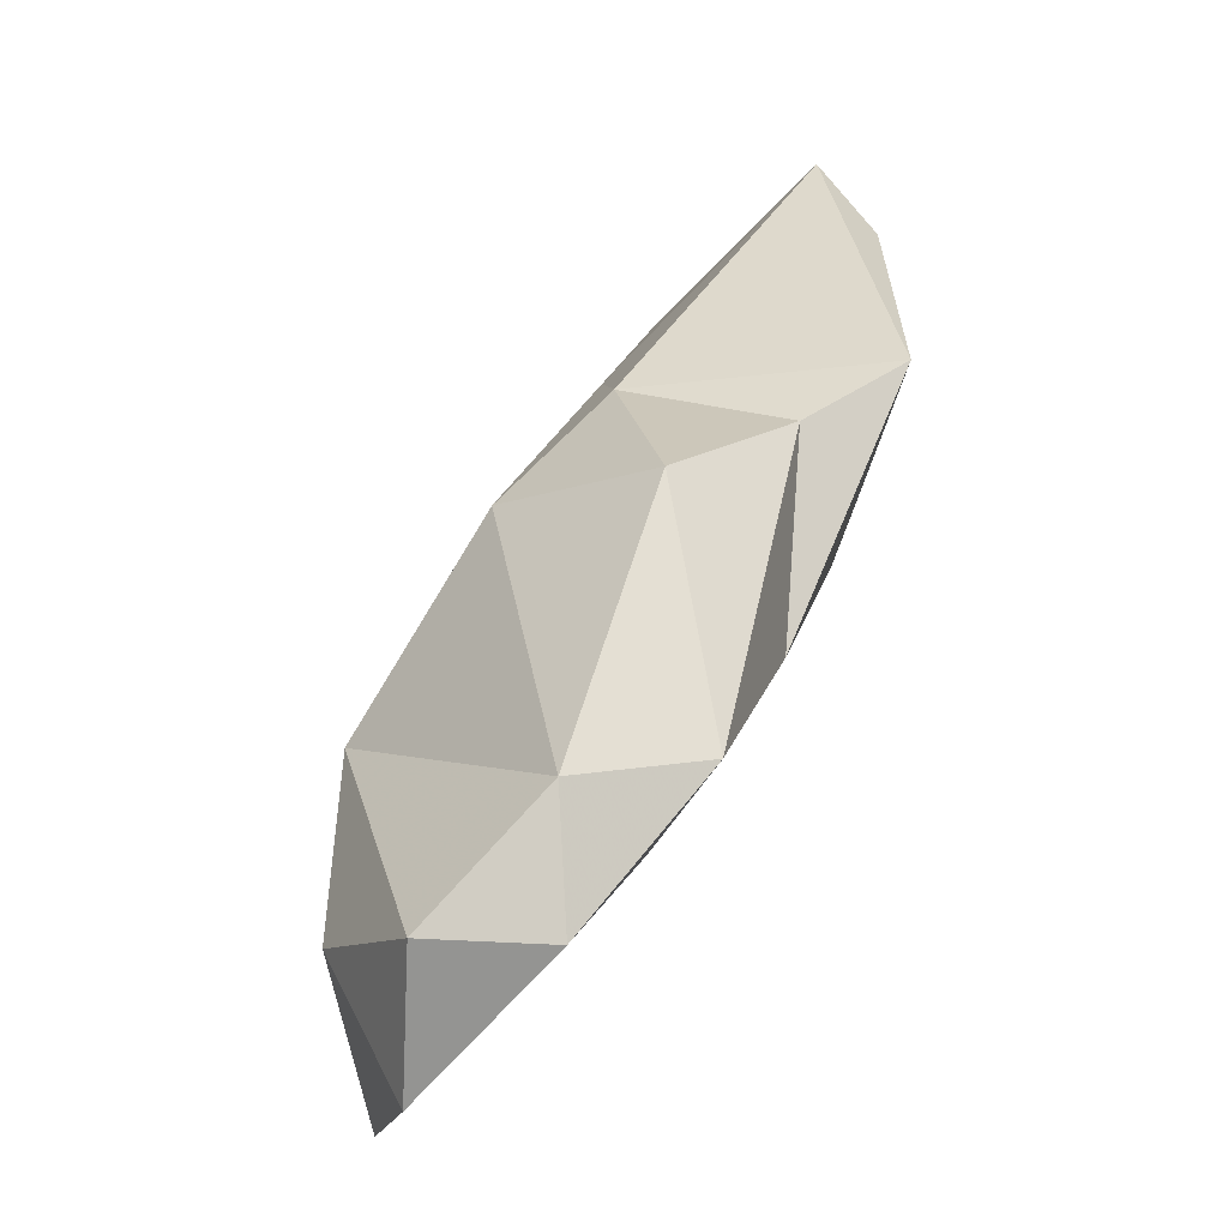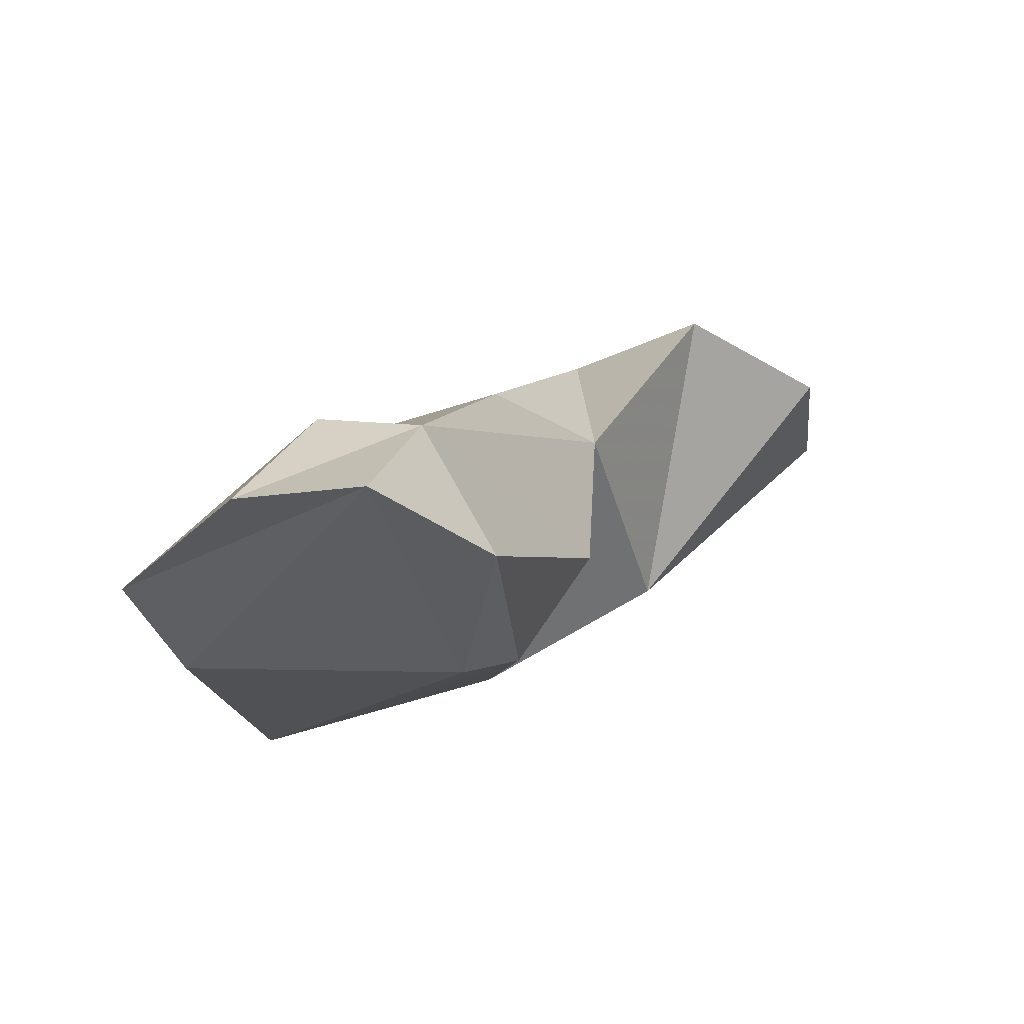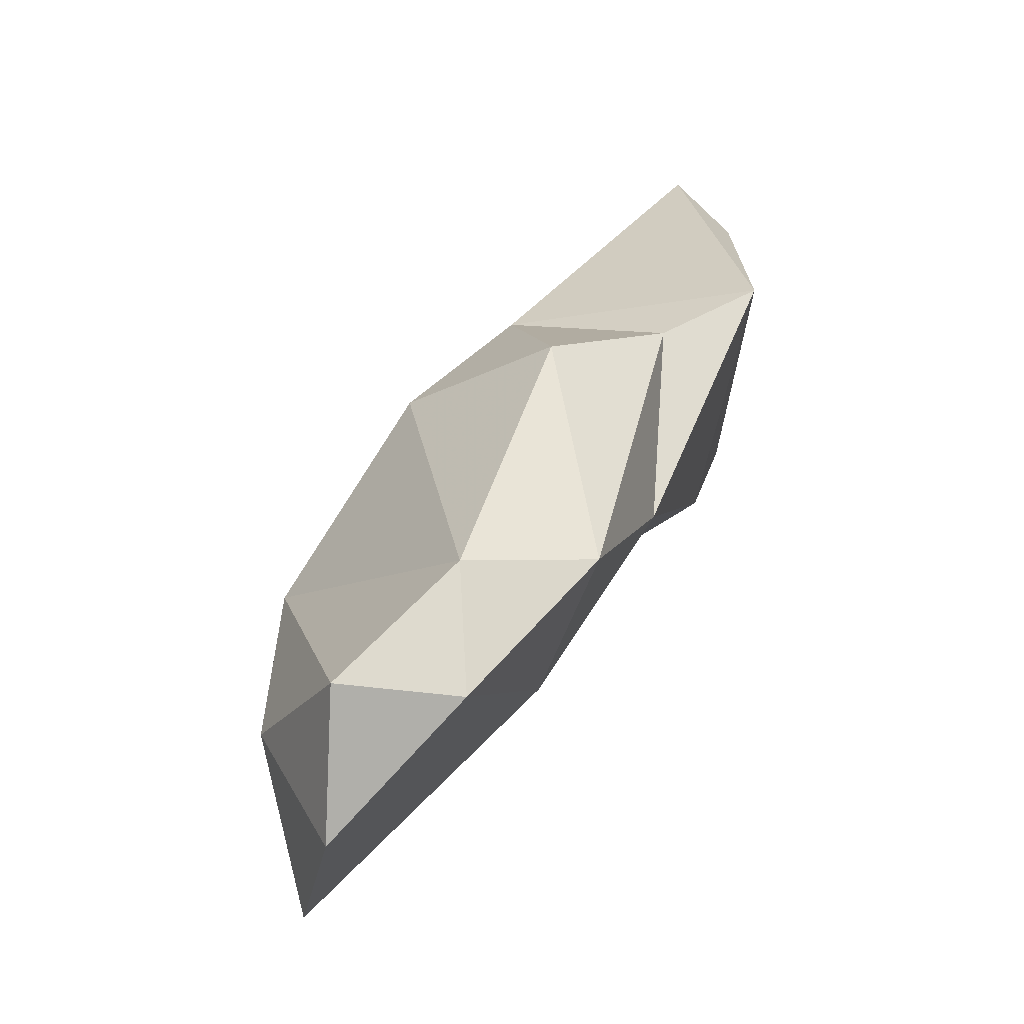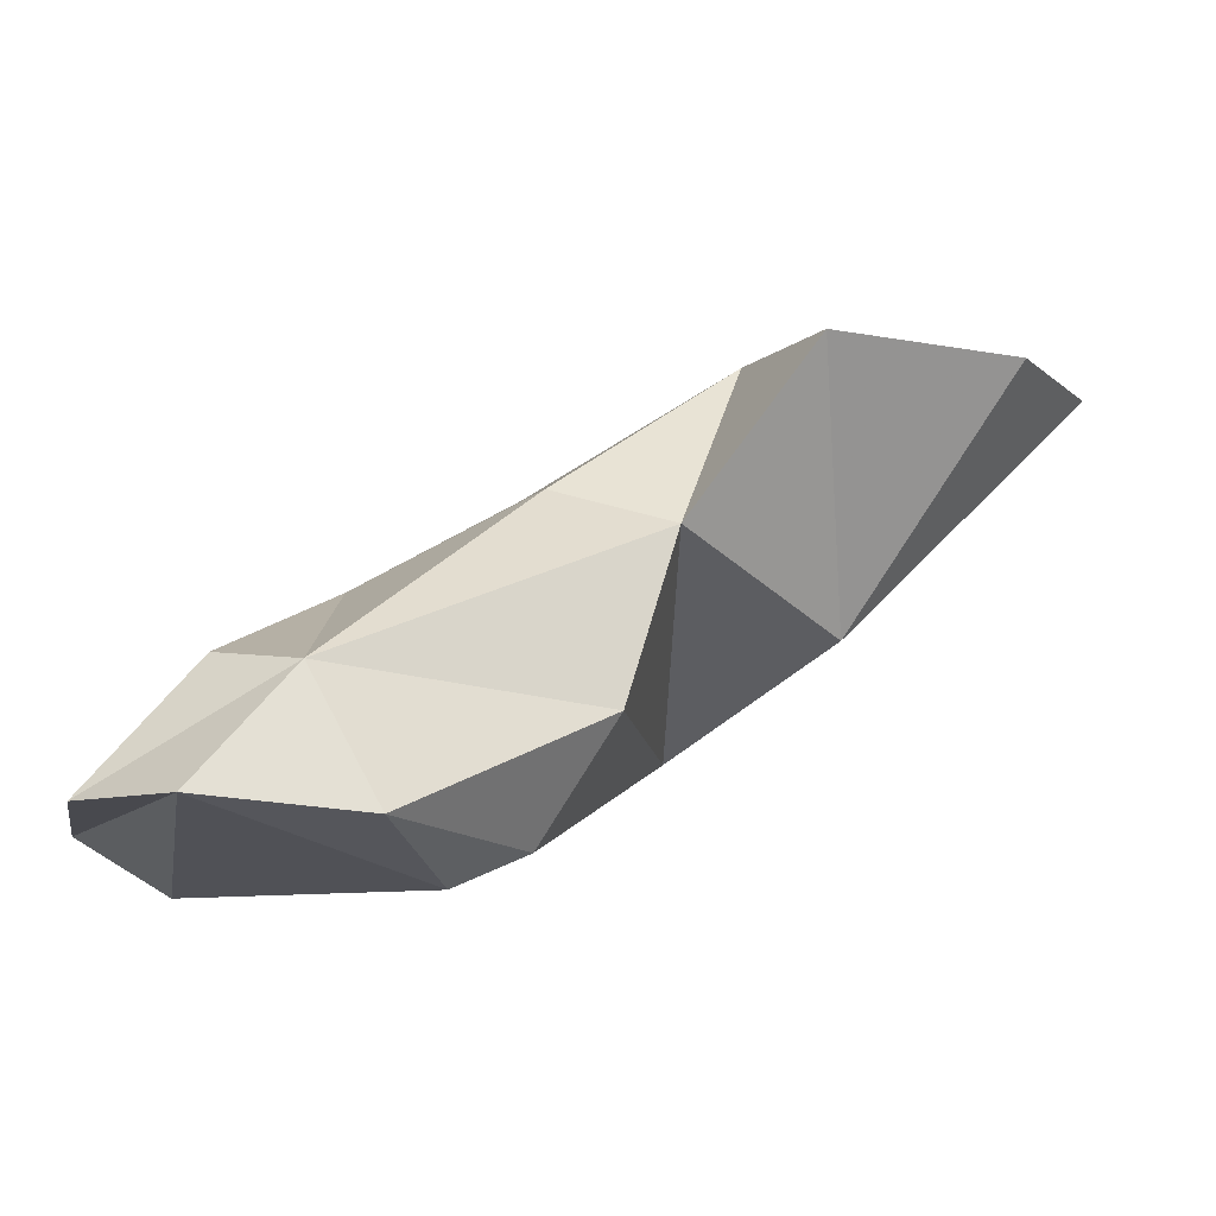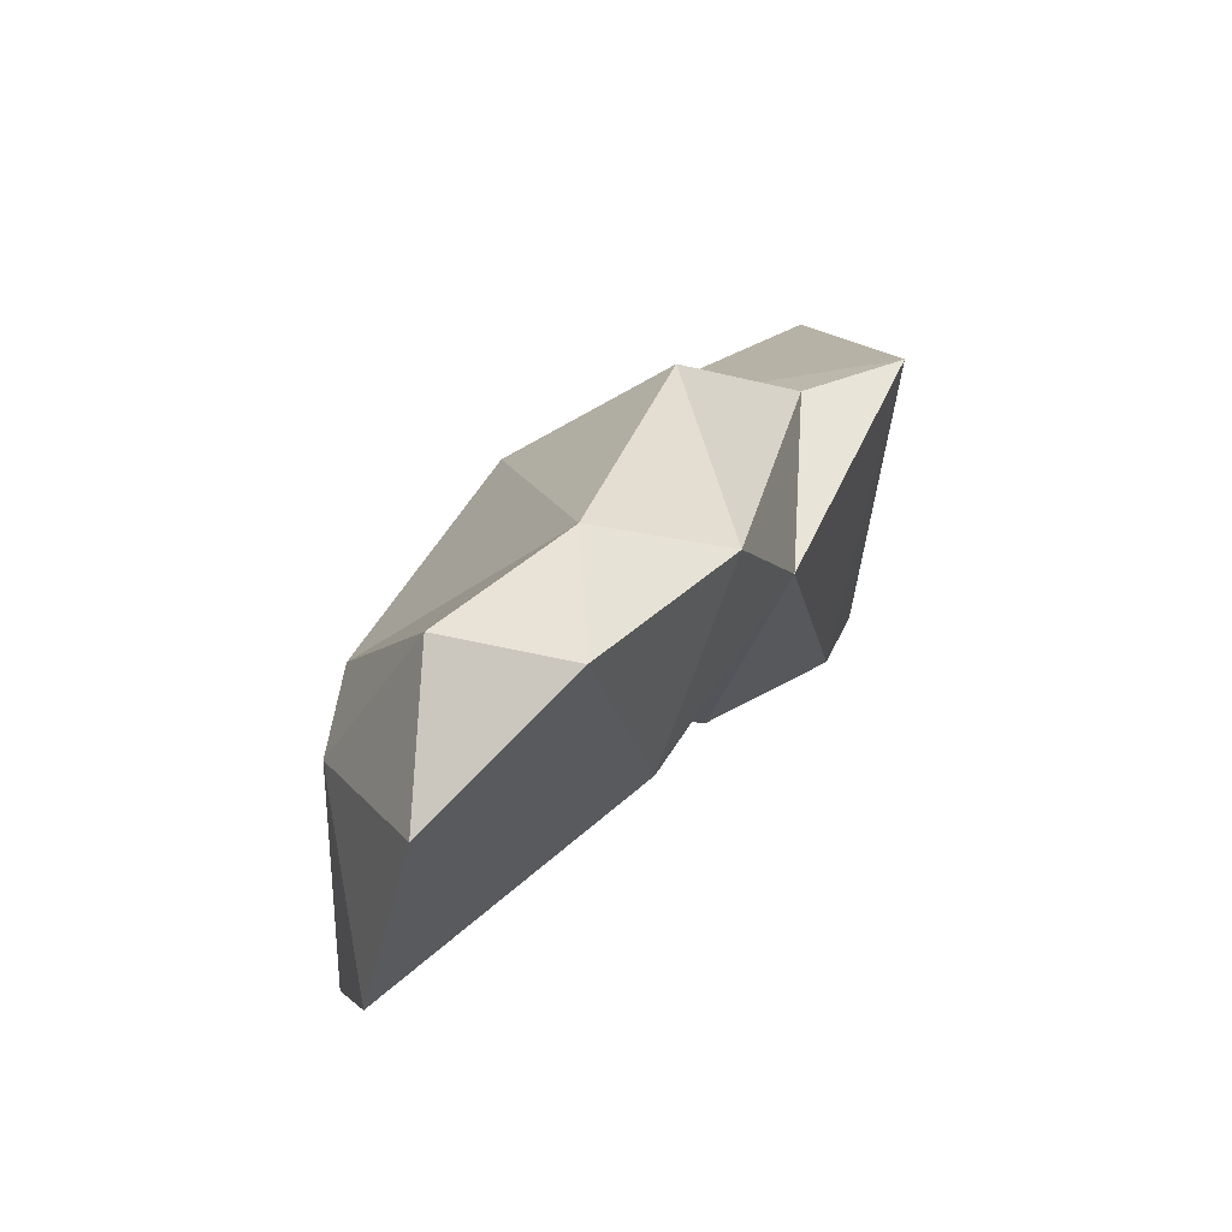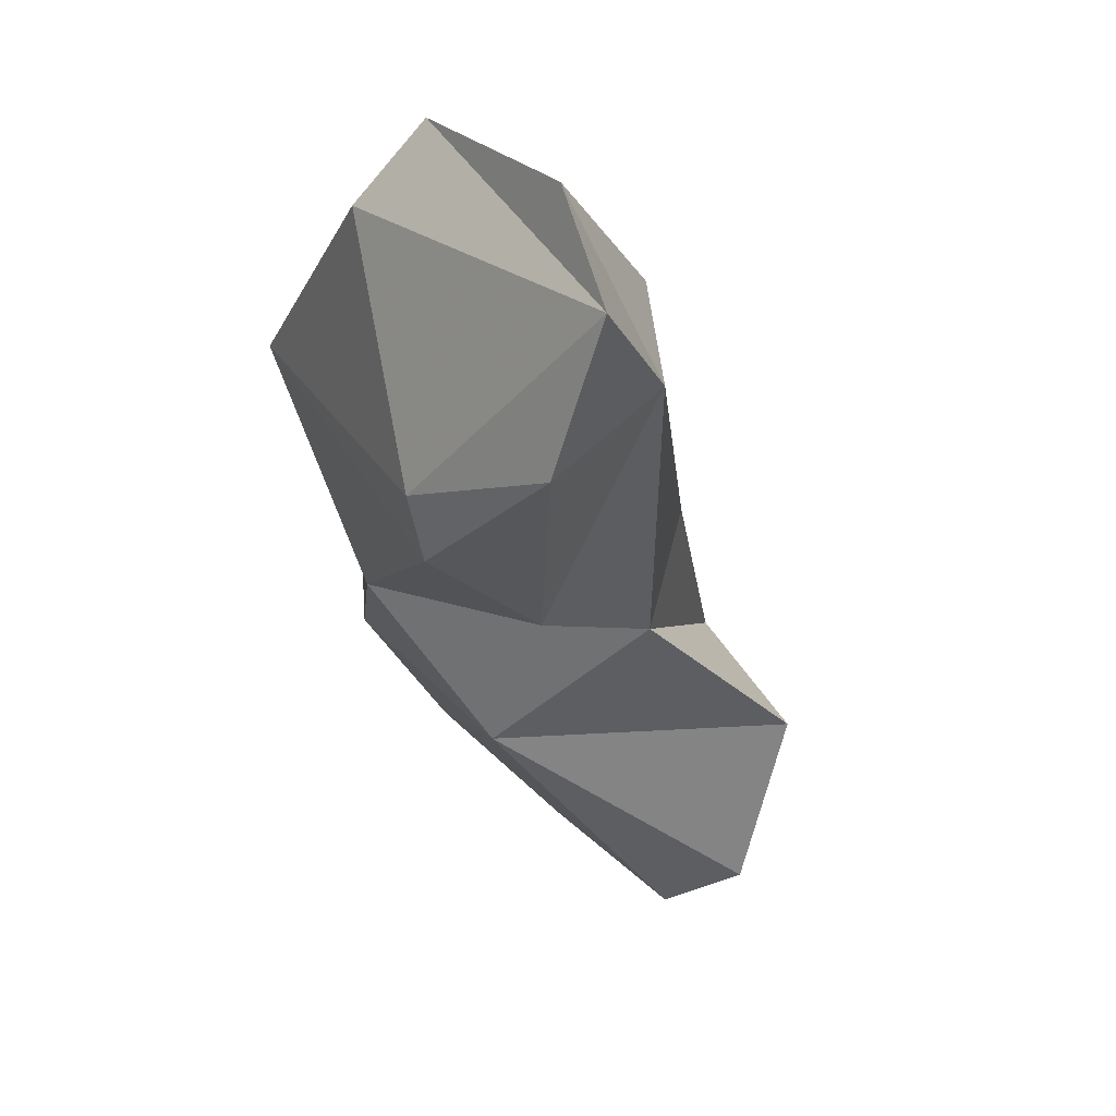
<metadata>
{"format":"obj","ext":"obj","renderer":"f3d","projection":"perspective","resolution":1024,"background":"white","views":[{"elev":-4.3,"azim":82.8,"up":"+Y"},{"elev":-24.3,"azim":-113.8,"up":"+Z"},{"elev":-15.4,"azim":83.5,"up":"+Y"},{"elev":-8.9,"azim":-88.8,"up":"+Z"},{"elev":-30.8,"azim":80.7,"up":"+Y"},{"elev":14.1,"azim":-121.2,"up":"+Y"}]}
</metadata>
<code>
v 209.1 206.8 85.12
v 209.1 202.2 84.92
v 209.4 203.5 87.25
v 207.8 205 85.13
v 210.4 205 87.49
v 212.7 200.2 84.6
v 212.6 198.8 86.84
v 214.2 197.8 90.15
v 213.6 203.3 88.91
v 214 200.1 90.7
v 212.2 201.5 84
v 214.4 195.4 93.49
v 213.9 206.1 83.95
v 218.8 198.2 86.6
v 217.6 195 88.66
v 213 207.6 84.89
v 218 190.6 93.05
v 216.5 202.8 89.06
v 218.1 203.1 84.36
v 215.6 191.9 93.26
v 217.3 196.7 93.54
v 217.6 200.7 91.2
v 220.2 201 88.74
v 218.4 202 86.27
v 219.9 193.6 93.93
v 222 196.5 88.15
v 222 191.4 92.81
v 222.9 193.8 90.55
v 222.8 196.2 90.66
v 223.3 193.9 92.83
g foo
f 27 30 25
f 17 27 25
f 25 30 21
f 20 17 25
f 12 25 21
f 12 20 25
f 28 30 27
f 30 29 21
f 29 30 28
f 21 29 22
f 12 15 20
f 21 8 12
f 12 8 15
f 22 10 21
f 10 8 21
f 26 29 28
f 26 28 15
f 28 27 15
f 15 27 17
f 17 20 15
f 26 23 29
f 22 29 23
f 23 18 22
f 9 22 18
f 22 9 10
f 3 10 9
f 8 10 3
f 24 23 26
f 14 26 15
f 24 26 14
f 15 8 14
f 23 24 18
f 7 14 8
f 7 8 3
f 9 5 3
f 19 24 14
f 24 19 18
f 6 19 14
f 14 7 6
f 16 18 19
f 18 16 9
f 2 7 3
f 6 7 2
f 16 5 9
f 1 5 16
f 5 1 3
f 1 4 3
f 4 2 3
f 11 19 6
f 13 16 19
f 13 19 11
f 2 11 6
f 4 13 11
f 4 11 2
f 16 13 4
f 1 16 4
g

</code>
